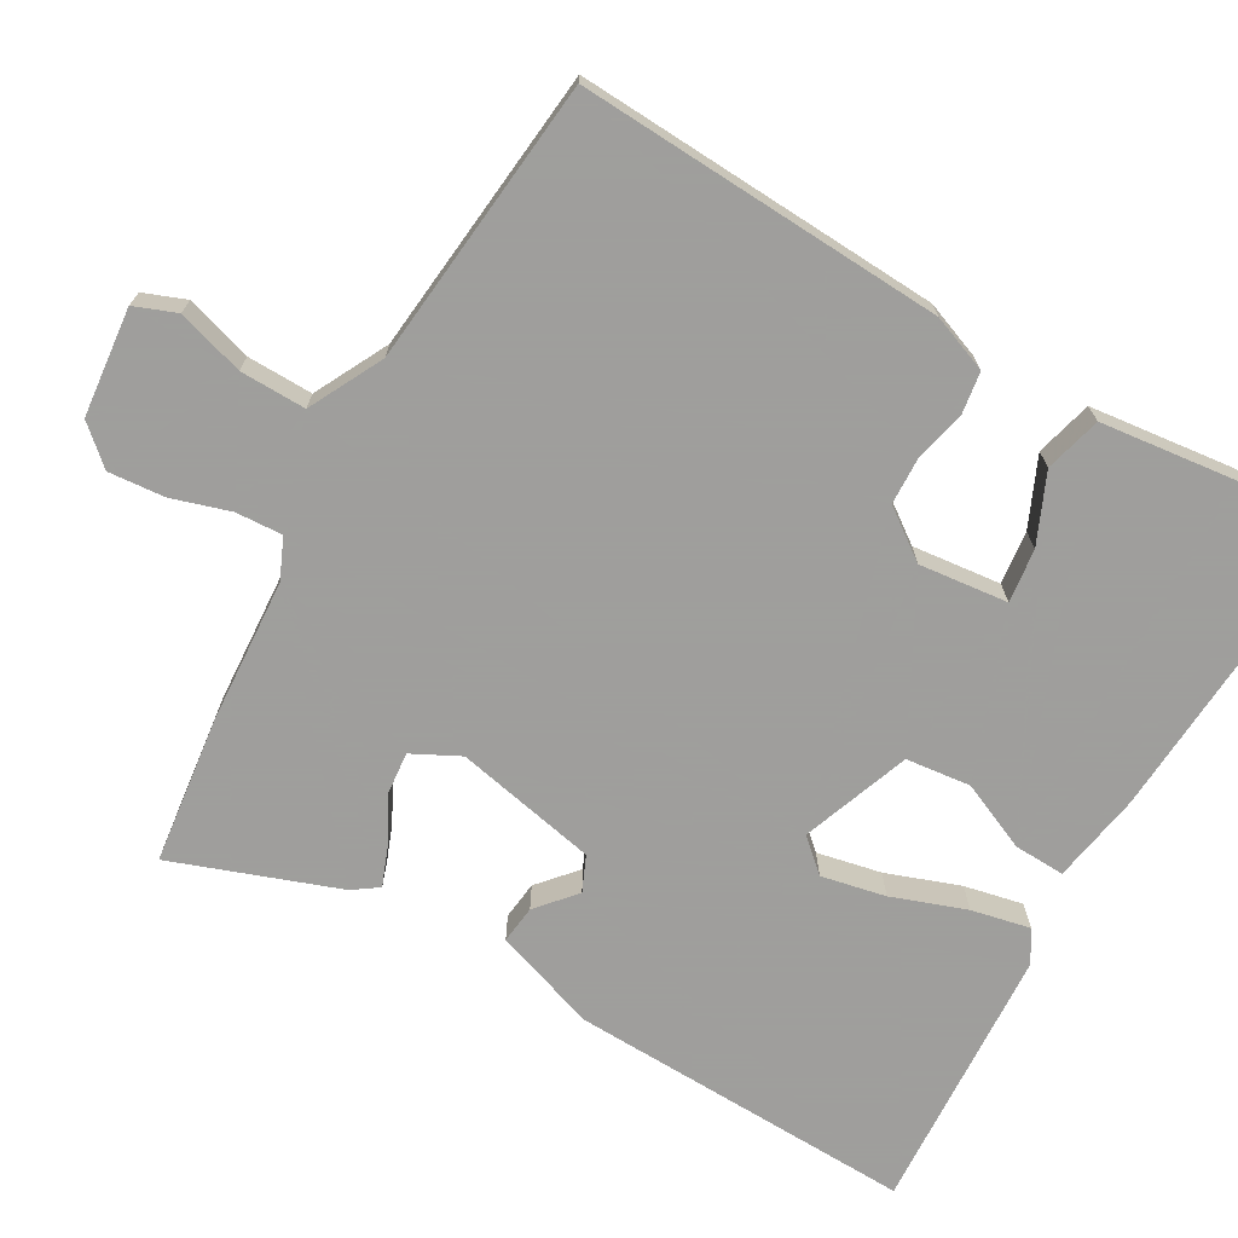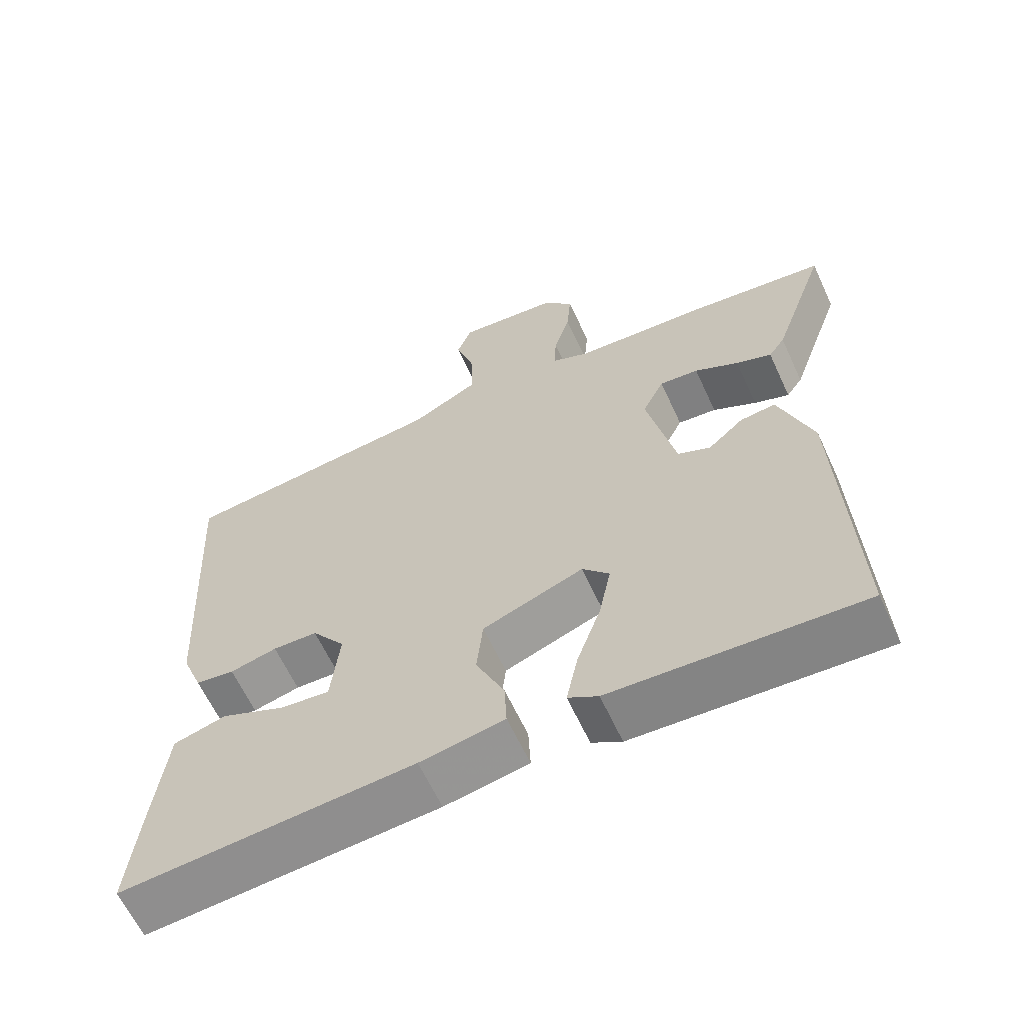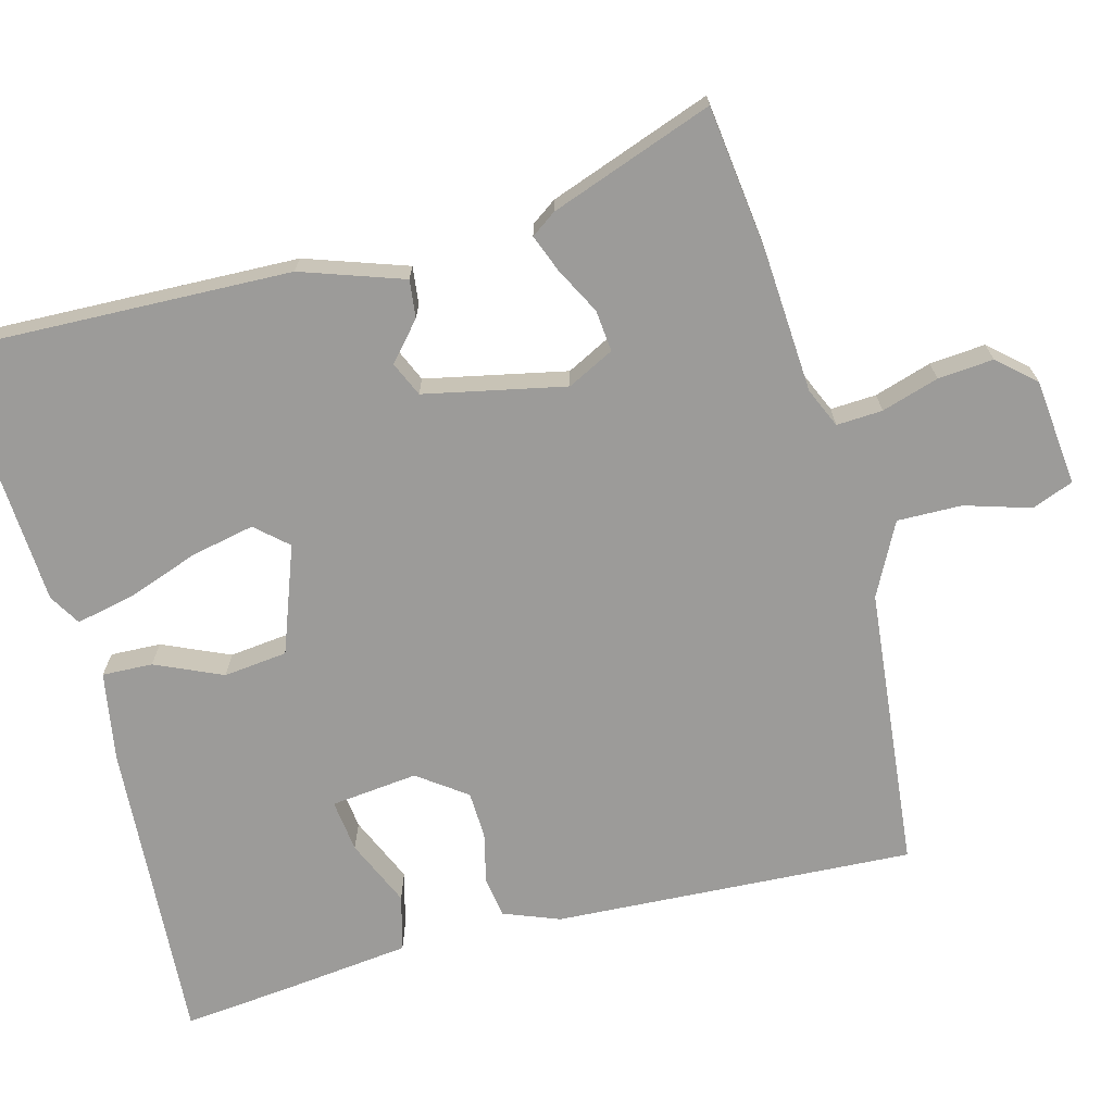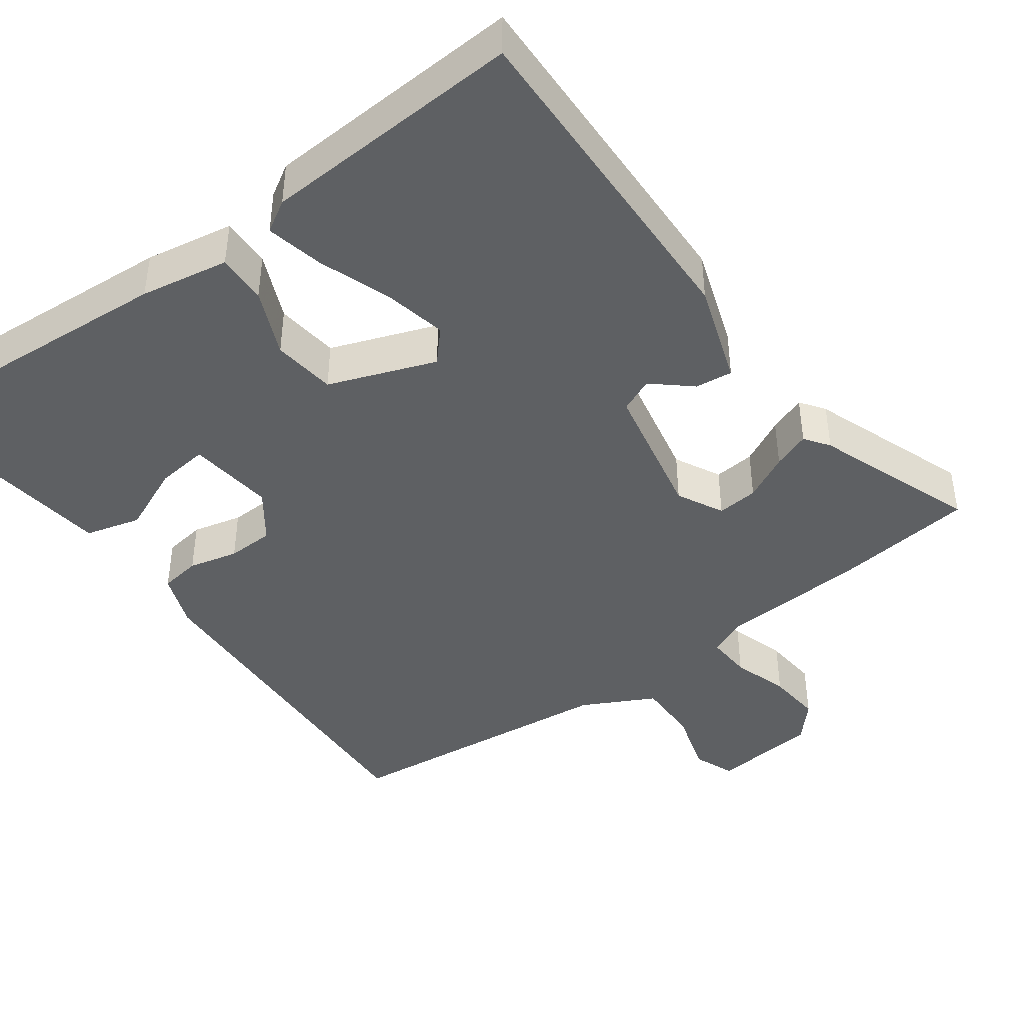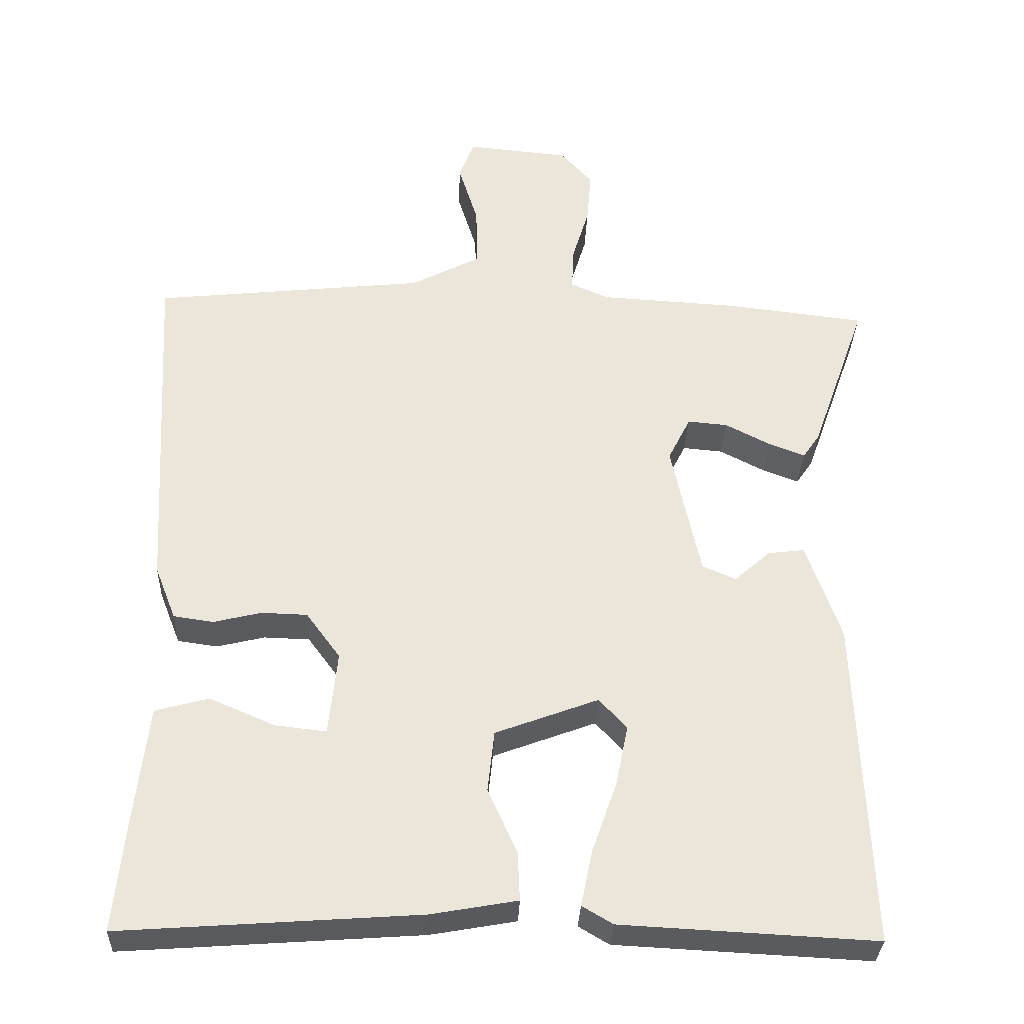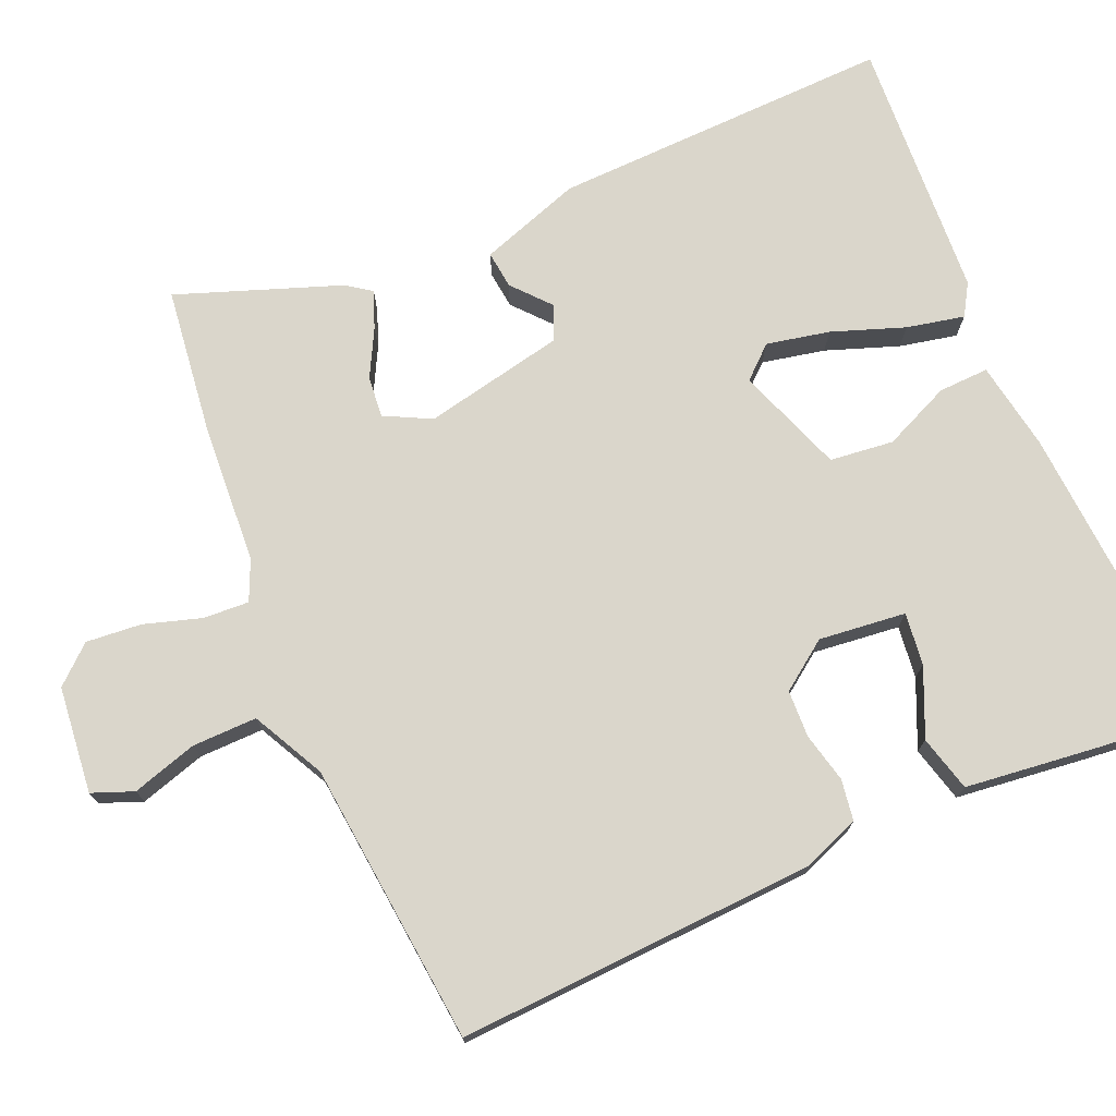
<metadata>
{"format":"obj","ext":"obj","renderer":"f3d","projection":"perspective","resolution":1024,"background":"white","views":[{"elev":-71.1,"azim":60.5,"up":"+Y"},{"elev":-63.0,"azim":-155.2,"up":"+Z"},{"elev":-69.8,"azim":-74.8,"up":"+Y"},{"elev":-42.5,"azim":-143.5,"up":"+Y"},{"elev":-32.4,"azim":177.9,"up":"+Z"},{"elev":74.0,"azim":67.1,"up":"+Y"}]}
</metadata>
<code>
v 0.476 0.07 -0.511
v 0.067 0.07 -0.482
v -0.051 0.07 -0.461
v -0.048 0.07 -0.394
v -0.008 0.07 -0.305
v -0.017 0.07 -0.22
v -0.159 0.07 -0.167
v -0.197 0.07 -0.209
v -0.18 0.07 -0.293
v -0.146 0.07 -0.39
v -0.13 0.07 -0.467
v -0.172 0.07 -0.492
v -0.521 0.07 -0.51
v -0.504 0.07 -0.056
v -0.457 0.07 0.079
v -0.407 0.07 0.073
v -0.357 0.07 0.029
v -0.311 0.07 0.049
v -0.271 0.07 0.236
v -0.302 0.07 0.298
v -0.357 0.07 0.293
v -0.419 0.07 0.261
v -0.469 0.07 0.242
v -0.492 0.07 0.275
v -0.569 0.07 0.492
v -0.375 0.07 0.515
v -0.186 0.07 0.526
v -0.133 0.07 0.549
v -0.136 0.07 0.61
v -0.159 0.07 0.686
v -0.165 0.07 0.76
v -0.121 0.07 0.809
v 0.021 0.07 0.823
v 0.042 0.07 0.768
v 0.015 0.07 0.681
v 0.013 0.07 0.595
v 0.109 0.07 0.545
v 0.485 0.07 0.505
v 0.457 0.07 0.026
v 0.428 0.07 -0.048
v 0.373 0.07 -0.056
v 0.307 0.07 -0.04
v 0.244 0.07 -0.042
v 0.197 0.07 -0.106
v 0.209 0.07 -0.222
v 0.279 0.07 -0.214
v 0.369 0.07 -0.175
v 0.443 0.07 -0.195
v 0.462 0.07 -0.367
v 0.476 0 -0.511
v 0.067 0 -0.482
v -0.051 0 -0.461
v -0.048 0 -0.394
v -0.008 0 -0.305
v -0.017 0 -0.22
v -0.159 0 -0.167
v -0.197 0 -0.209
v -0.18 0 -0.293
v -0.146 0 -0.39
v -0.13 0 -0.467
v -0.172 0 -0.492
v -0.521 0 -0.51
v -0.504 0 -0.056
v -0.457 0 0.079
v -0.407 0 0.073
v -0.357 0 0.029
v -0.311 0 0.049
v -0.271 0 0.236
v -0.302 0 0.298
v -0.357 0 0.293
v -0.419 0 0.261
v -0.469 0 0.242
v -0.492 0 0.275
v -0.569 0 0.492
v -0.375 0 0.515
v -0.186 0 0.526
v -0.133 0 0.549
v -0.136 0 0.61
v -0.159 0 0.686
v -0.165 0 0.76
v -0.121 0 0.809
v 0.021 0 0.823
v 0.042 0 0.768
v 0.015 0 0.681
v 0.013 0 0.595
v 0.109 0 0.545
v 0.485 0 0.505
v 0.457 0 0.026
v 0.428 0 -0.048
v 0.373 0 -0.056
v 0.307 0 -0.04
v 0.244 0 -0.042
v 0.197 0 -0.106
v 0.209 0 -0.222
v 0.279 0 -0.214
v 0.369 0 -0.175
v 0.443 0 -0.195
v 0.462 0 -0.367
f 2 3 4
f 1 2 4
f 49 1 4
f 48 49 4
f 47 48 4
f 46 47 4
f 45 46 4 5
f 44 45 5 6
f 43 44 6 7
f 40 41 42
f 39 40 42
f 38 39 42
f 37 38 42
f 36 37 42 43
f 33 34 35
f 32 33 35
f 31 32 35
f 30 31 35
f 29 30 35
f 28 29 35 36
f 36 43 7
f 28 36 7
f 27 28 7
f 25 26 27
f 24 25 27
f 23 24 27
f 22 23 27
f 21 22 27
f 15 16 17
f 14 15 17
f 13 14 17
f 12 13 17
f 11 12 17
f 10 11 17
f 9 10 17
f 8 9 17 18
f 7 8 18 19
f 20 21 27
f 19 20 27
f 7 19 27
f 53 52 51
f 53 51 50
f 53 50 98
f 53 98 97
f 53 97 96
f 53 96 95
f 54 53 95 94
f 55 54 94 93
f 56 55 93 92
f 91 90 89
f 91 89 88
f 91 88 87
f 91 87 86
f 92 91 86 85
f 84 83 82
f 84 82 81
f 84 81 80
f 84 80 79
f 84 79 78
f 85 84 78 77
f 56 92 85
f 56 85 77
f 56 77 76
f 76 75 74
f 76 74 73
f 76 73 72
f 76 72 71
f 76 71 70
f 66 65 64
f 66 64 63
f 66 63 62
f 66 62 61
f 66 61 60
f 66 60 59
f 66 59 58
f 67 66 58 57
f 68 67 57 56
f 76 70 69
f 76 69 68
f 76 68 56
f 1 50 51 2
f 2 51 52 3
f 3 52 53 4
f 4 53 54 5
f 5 54 55 6
f 6 55 56 7
f 7 56 57 8
f 8 57 58 9
f 9 58 59 10
f 10 59 60 11
f 11 60 61 12
f 12 61 62 13
f 13 62 63 14
f 14 63 64 15
f 15 64 65 16
f 16 65 66 17
f 17 66 67 18
f 18 67 68 19
f 19 68 69 20
f 20 69 70 21
f 21 70 71 22
f 22 71 72 23
f 23 72 73 24
f 24 73 74 25
f 25 74 75 26
f 26 75 76 27
f 27 76 77 28
f 28 77 78 29
f 29 78 79 30
f 30 79 80 31
f 31 80 81 32
f 32 81 82 33
f 33 82 83 34
f 34 83 84 35
f 35 84 85 36
f 36 85 86 37
f 37 86 87 38
f 38 87 88 39
f 39 88 89 40
f 40 89 90 41
f 41 90 91 42
f 42 91 92 43
f 43 92 93 44
f 44 93 94 45
f 45 94 95 46
f 46 95 96 47
f 47 96 97 48
f 48 97 98 49
f 49 98 50 1

</code>
